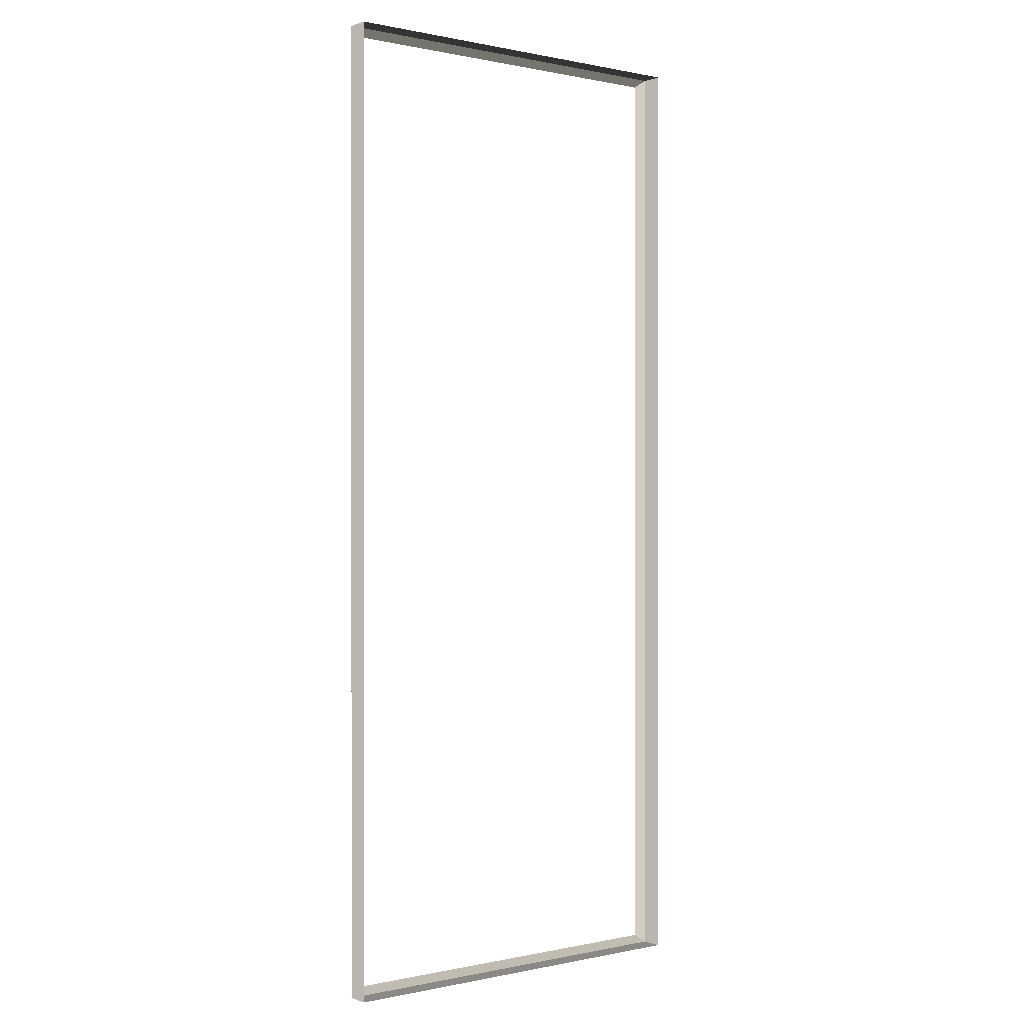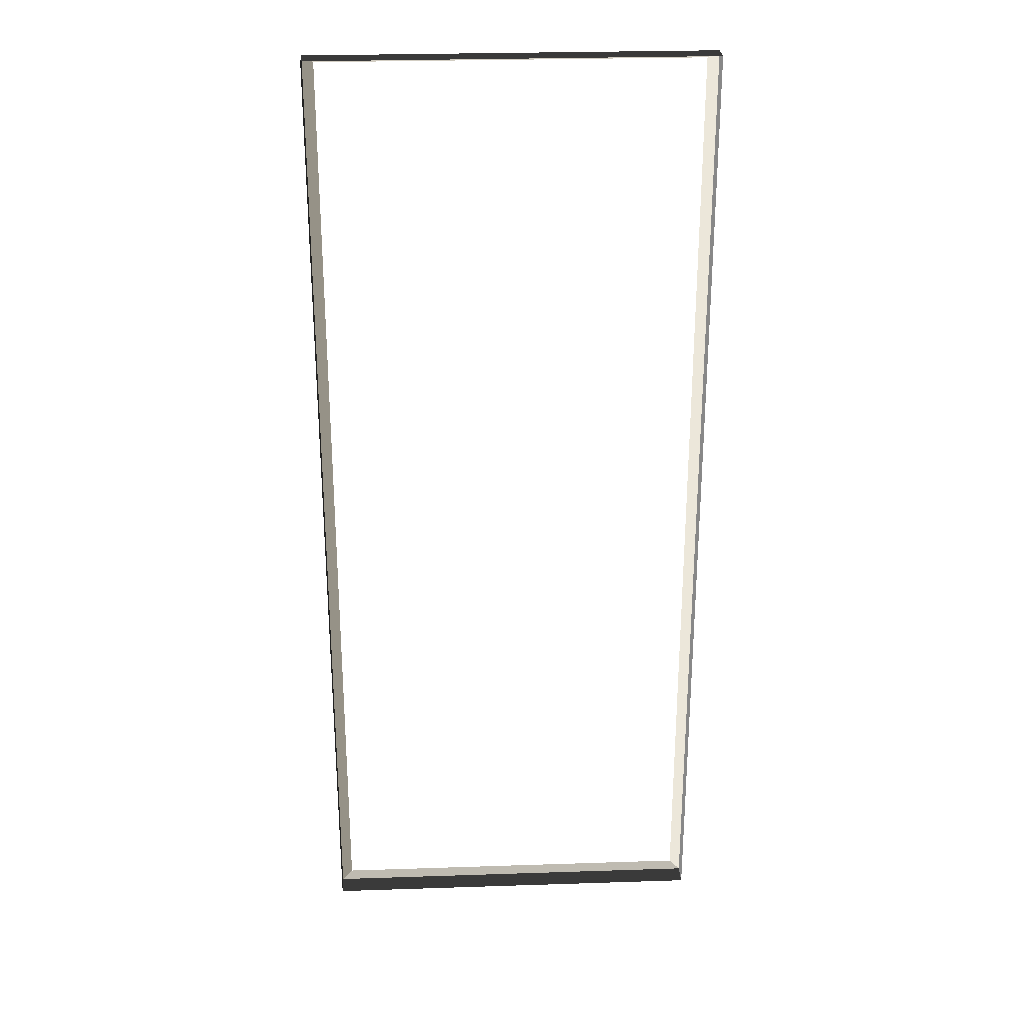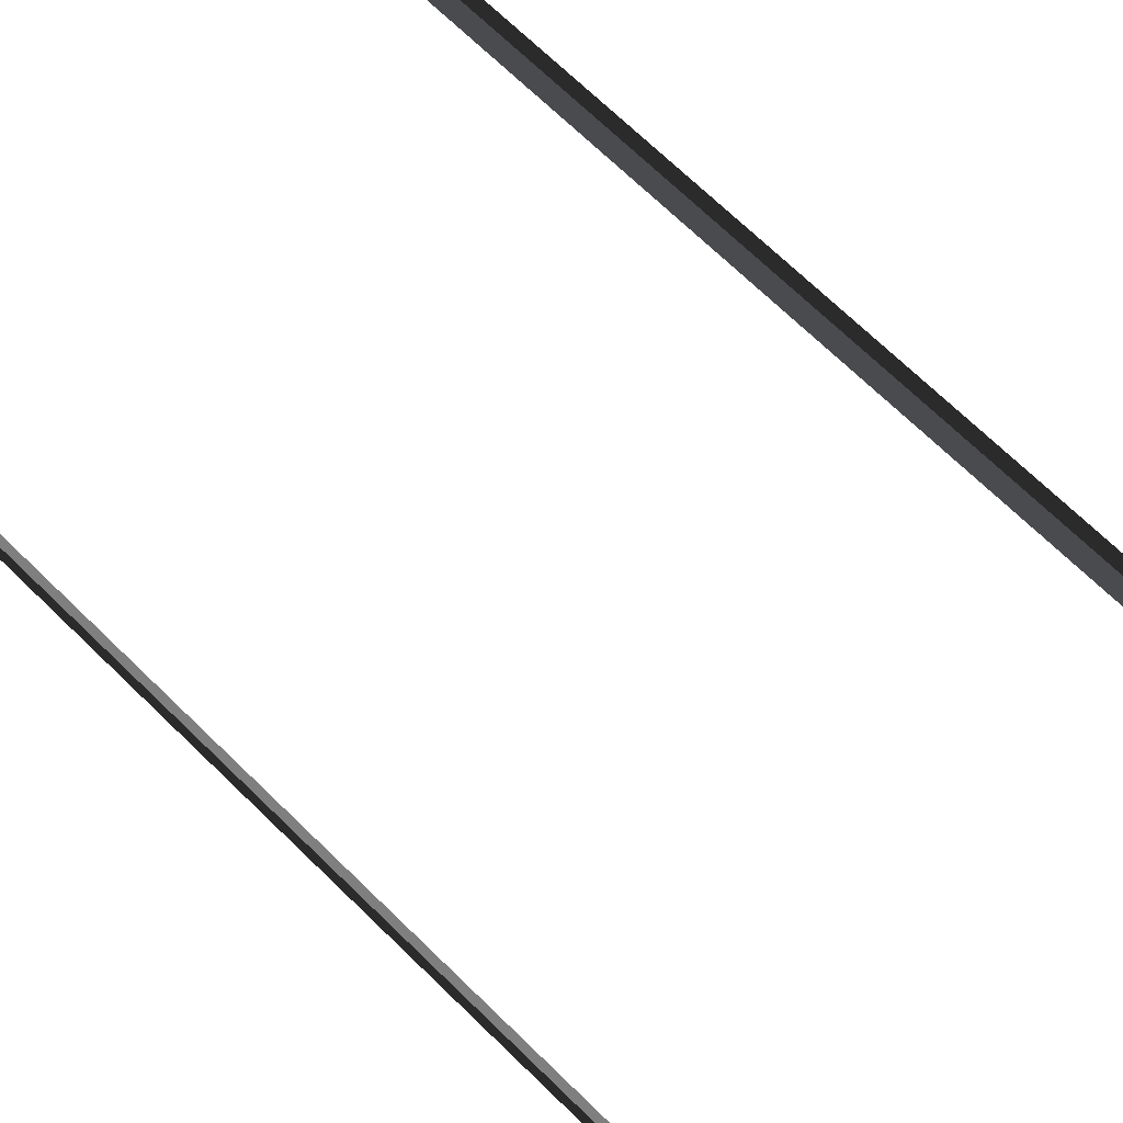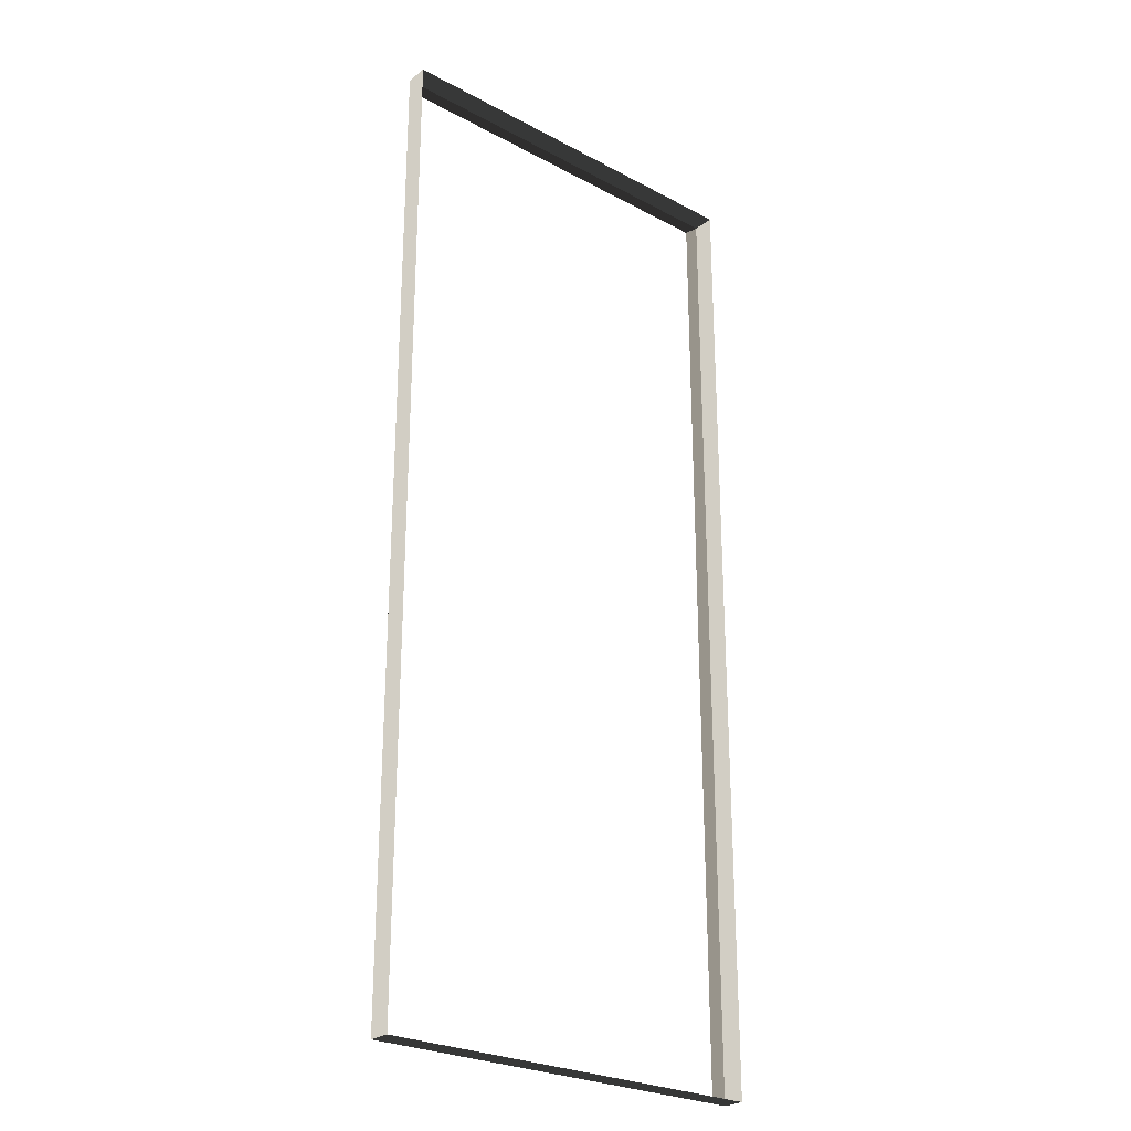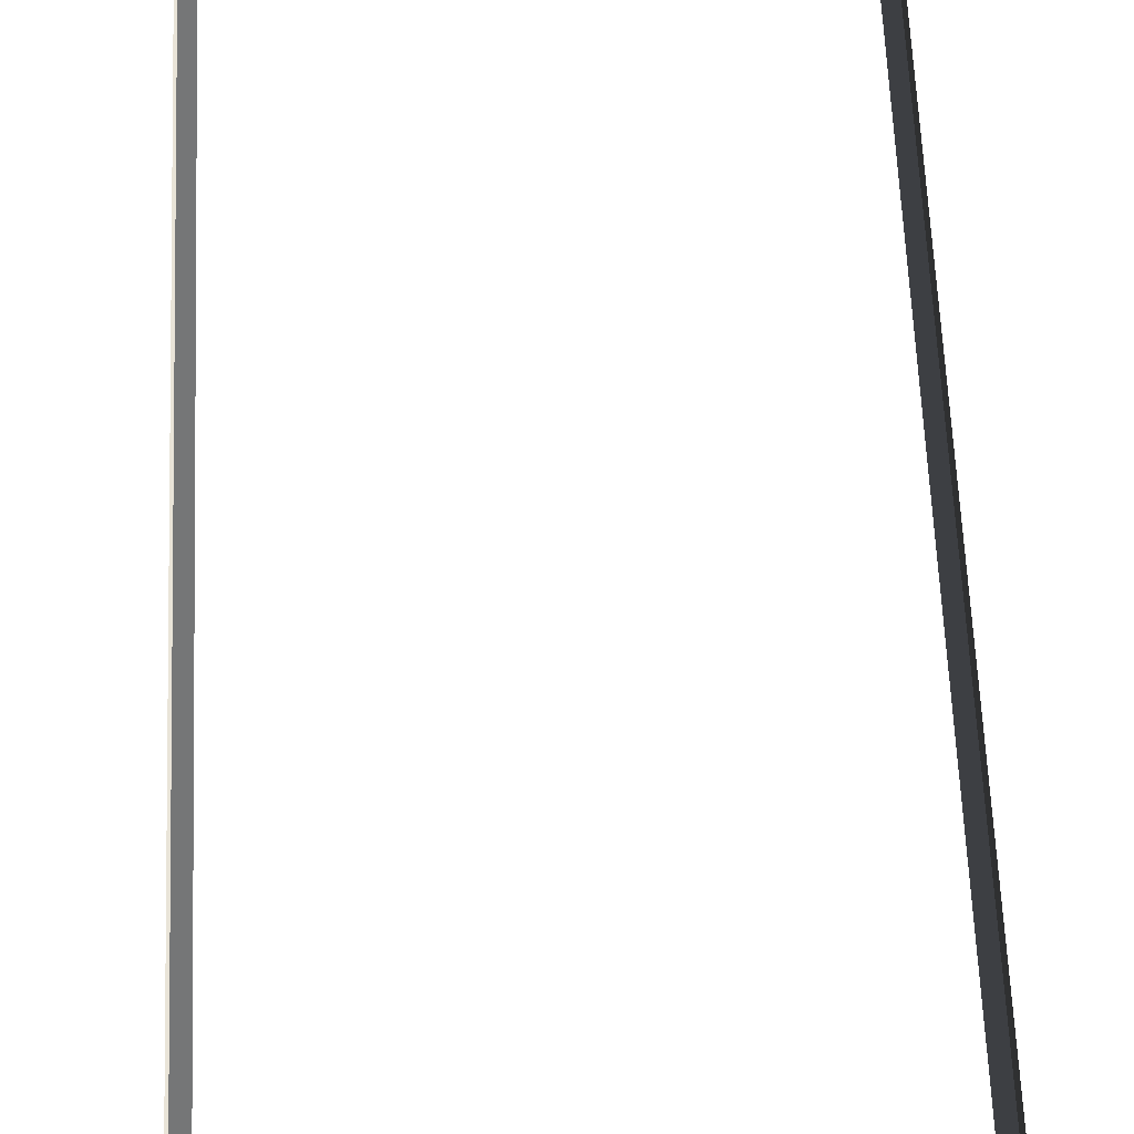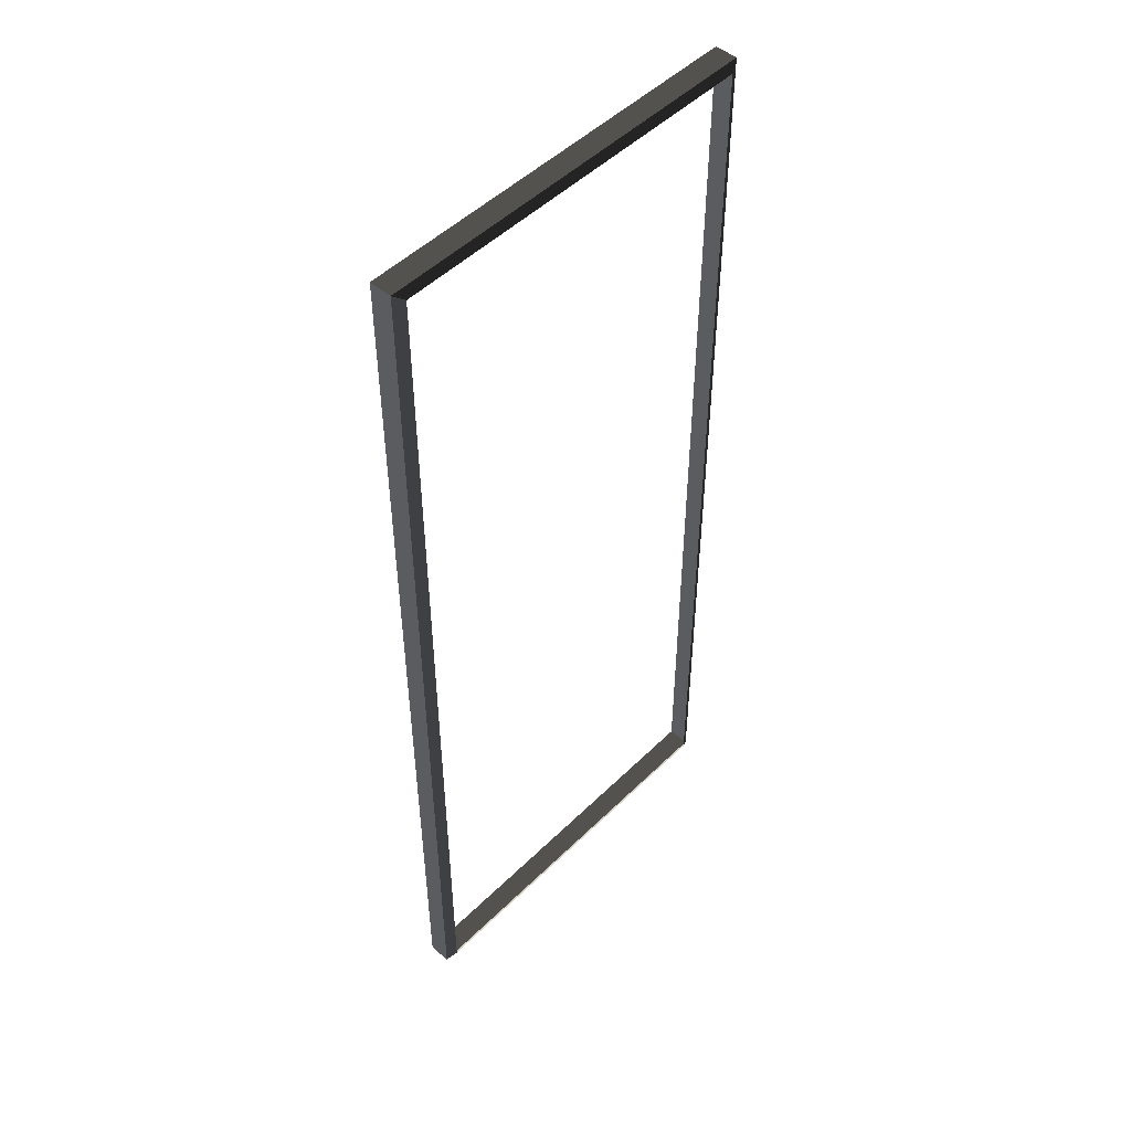
<metadata>
{"format":"obj","ext":"obj","renderer":"f3d","projection":"perspective","resolution":1024,"background":"white","views":[{"elev":0.2,"azim":-38.6,"up":"+Y"},{"elev":27.4,"azim":-2.9,"up":"+Y"},{"elev":66.7,"azim":134.9,"up":"+Z"},{"elev":-26.1,"azim":-40.2,"up":"+Y"},{"elev":60.1,"azim":177.6,"up":"+Z"},{"elev":49.7,"azim":133.0,"up":"+Y"}]}
</metadata>
<code>
v -0.9954 -7.388 0.4622
v -0.8321 -7.51 0.5438
v -0.8321 7.496 0.5438
v -0.9954 7.374 0.4622
v -0.8321 7.496 0.5438
v -0.8321 7.496 0.8882
v -6.965 7.496 0.8882
v -6.965 7.496 0.5438
v -6.802 7.374 0.4622
v -6.965 7.496 0.5438
v -6.965 -7.51 0.5438
v -6.802 -7.388 0.4622
v -6.802 -7.388 0.4622
v -6.965 -7.51 0.5438
v -0.8321 -7.51 0.5438
v -0.9954 -7.388 0.4622
v -0.9954 7.374 0.4622
v -0.8321 7.496 0.5438
v -6.965 7.496 0.5438
v -6.802 7.374 0.4622
v -0.8321 -7.51 0.5438
v -0.8321 -7.51 0.8882
v -0.8321 7.496 0.8882
v -0.8321 7.496 0.5438
v -6.965 7.496 0.5438
v -6.965 7.496 0.8882
v -6.965 -7.51 0.8882
v -6.965 -7.51 0.5438
v -6.965 -7.51 0.5438
v -6.965 -7.51 0.8882
v -0.8321 -7.51 0.8882
v -0.8321 -7.51 0.5438
g Building_small_t1.090_37076_315
f 1 3 2
f 1 4 3
f 5 7 6
f 5 8 7
f 9 11 10
f 9 12 11
f 13 15 14
f 13 16 15
f 17 19 18
f 17 20 19
f 21 23 22
f 21 24 23
f 25 27 26
f 25 28 27
f 29 31 30
f 29 32 31

</code>
